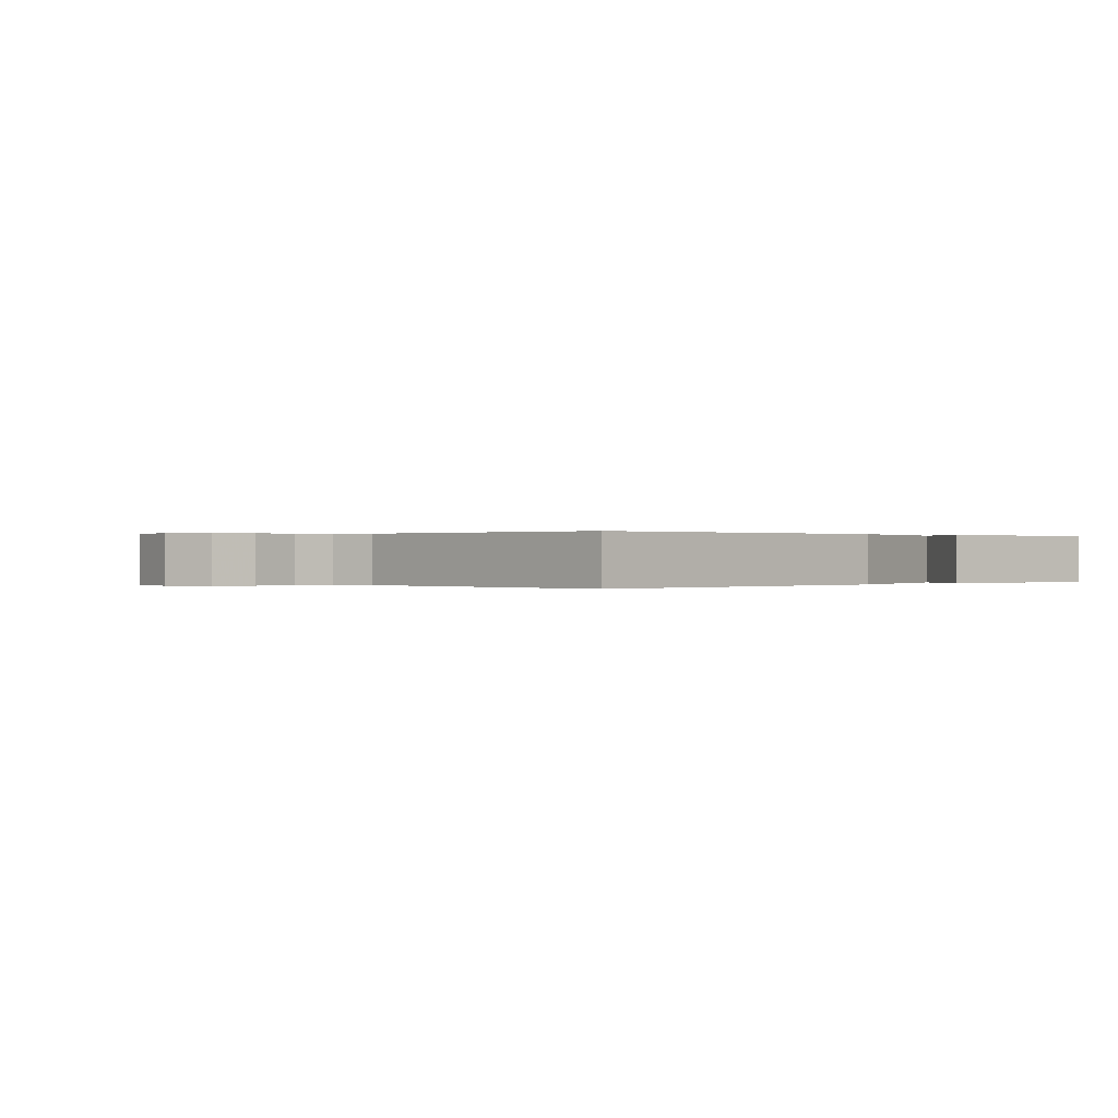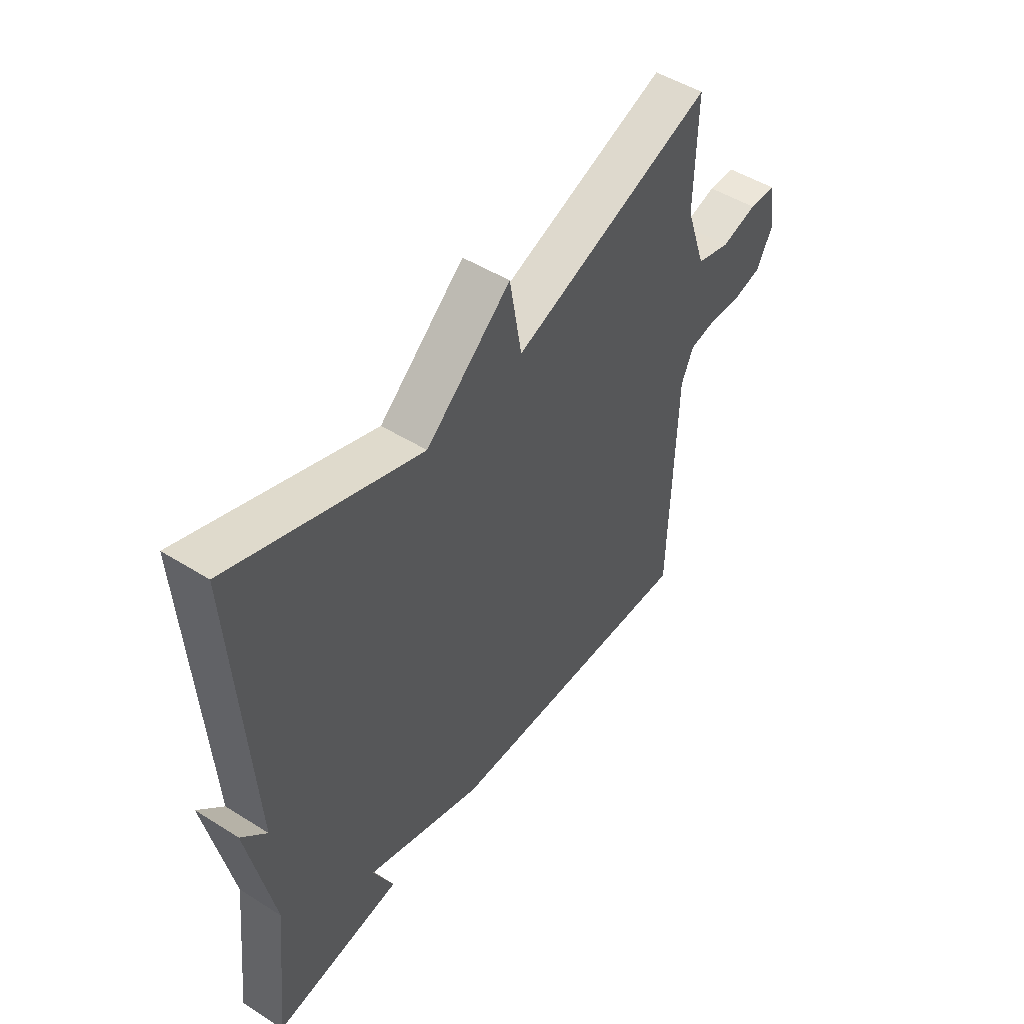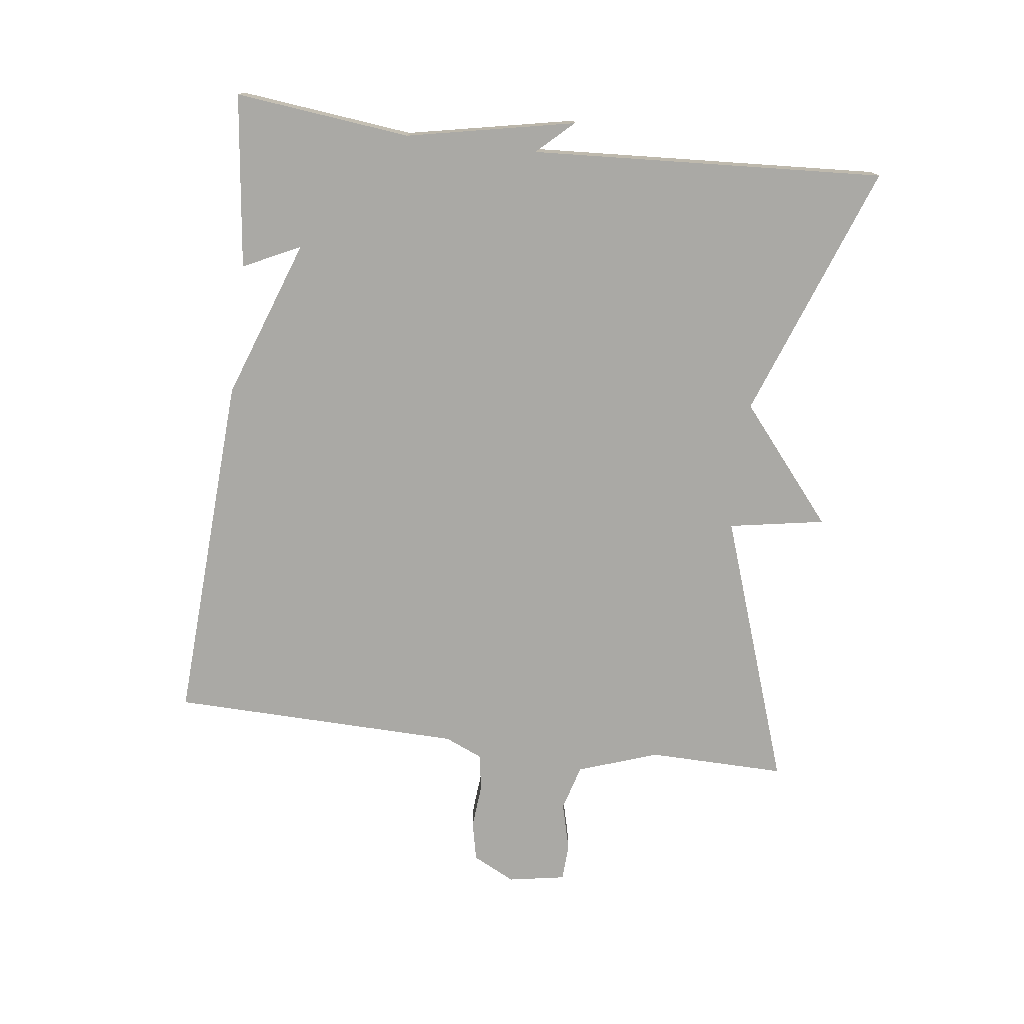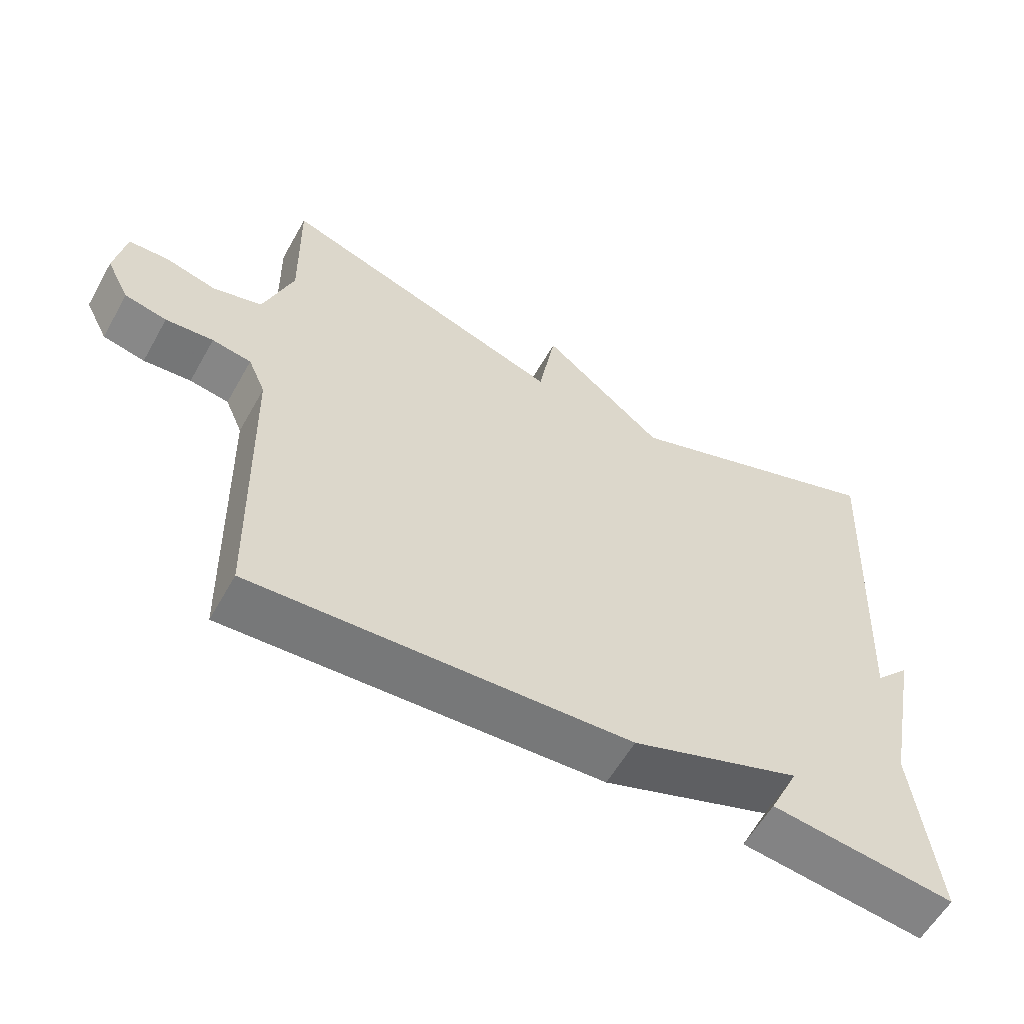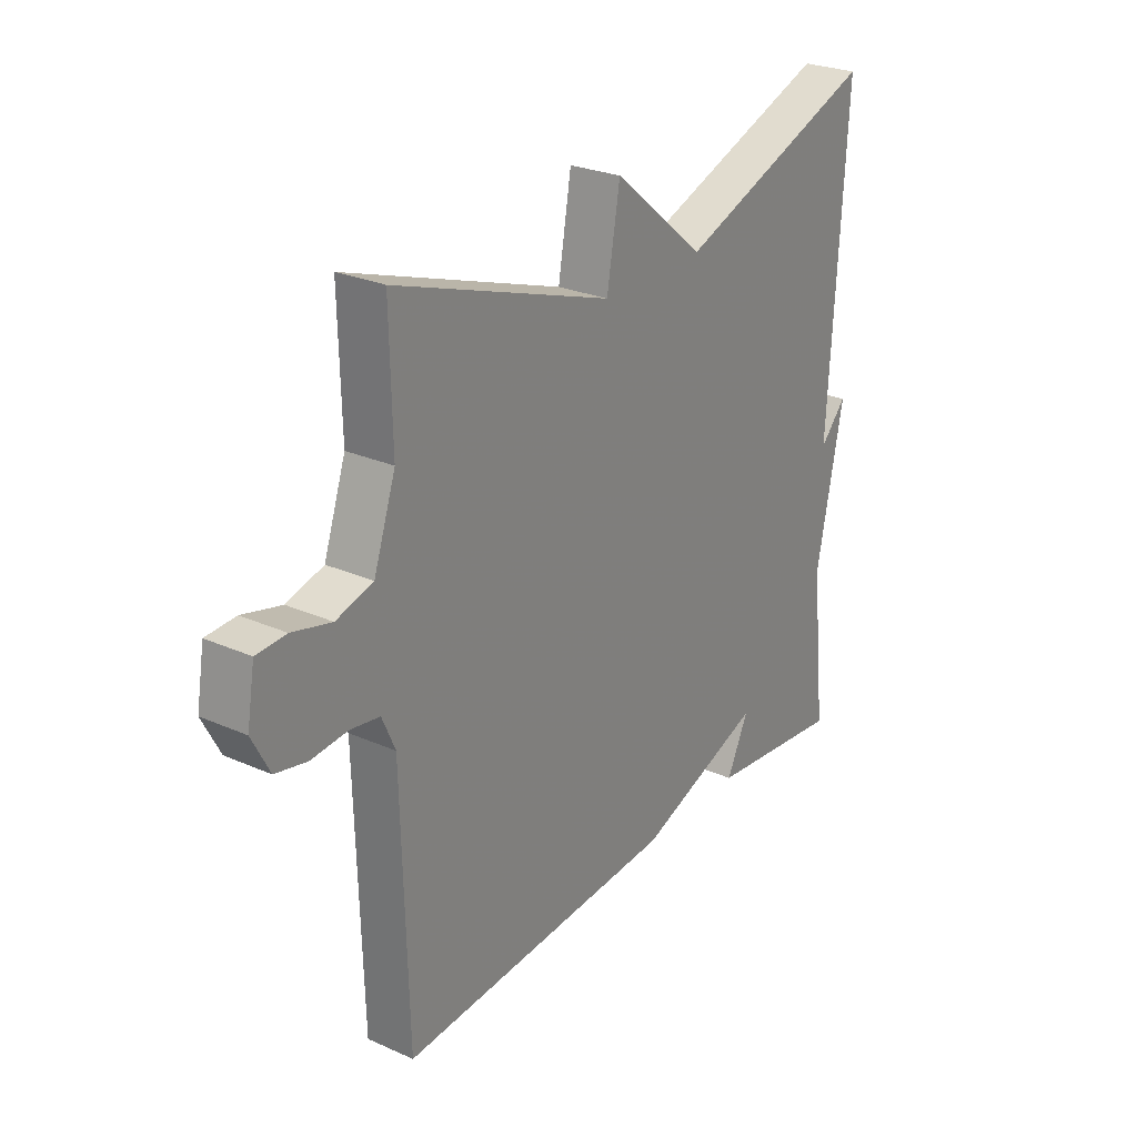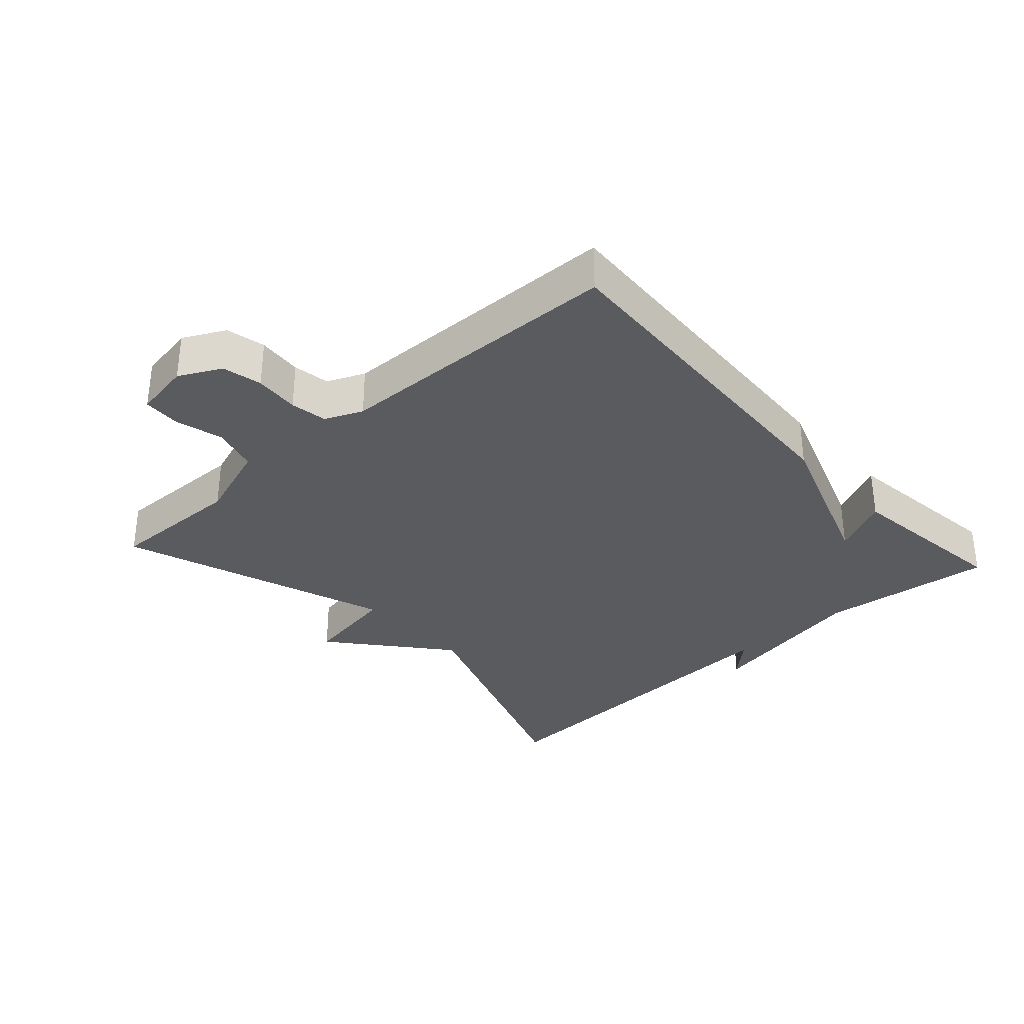
<metadata>
{"format":"obj","ext":"obj","renderer":"f3d","projection":"perspective","resolution":1024,"background":"white","views":[{"elev":0.1,"azim":137.9,"up":"+Y"},{"elev":49.2,"azim":-55.2,"up":"+Z"},{"elev":-75.3,"azim":-97.1,"up":"+Y"},{"elev":-58.8,"azim":150.7,"up":"+Z"},{"elev":26.6,"azim":124.7,"up":"+Z"},{"elev":-32.7,"azim":132.3,"up":"+Y"}]}
</metadata>
<code>
v -0.5 0.07 0.5
v -0.114 0.07 0.358
v 0.061 0.07 0.503
v 0.086 0.07 0.358
v 0.5 0.07 0.5
v 0.496 0.07 0.292
v 0.538 0.07 0.17
v 0.608 0.07 0.15
v 0.682 0.07 0.169
v 0.738 0.07 0.166
v 0.753 0.07 0.079
v 0.72 0.07 0.015
v 0.66 0.07 0.002
v 0.592 0.07 0.008
v 0.536 0.07 -0.001
v 0.511 0.07 -0.058
v 0.5 0.07 -0.5
v -0.037 0.07 -0.469
v -0.279 0.07 -0.382
v -0.237 0.07 -0.469
v -0.5 0.07 -0.5
v -0.47 0.07 -0.235
v -0.521 0.07 0.02
v -0.47 0.07 -0.035
v -0.5 0 0.5
v -0.114 0 0.358
v 0.061 0 0.503
v 0.086 0 0.358
v 0.5 0 0.5
v 0.496 0 0.292
v 0.538 0 0.17
v 0.608 0 0.15
v 0.682 0 0.169
v 0.738 0 0.166
v 0.753 0 0.079
v 0.72 0 0.015
v 0.66 0 0.002
v 0.592 0 0.008
v 0.536 0 -0.001
v 0.511 0 -0.058
v 0.5 0 -0.5
v -0.037 0 -0.469
v -0.279 0 -0.382
v -0.237 0 -0.469
v -0.5 0 -0.5
v -0.47 0 -0.235
v -0.521 0 0.02
v -0.47 0 -0.035
f 22 23 24
f 19 20 21 22
f 19 22 24
f 18 19 24
f 17 18 24
f 16 17 24
f 24 1 2
f 16 24 2
f 15 16 2
f 12 13 14
f 11 12 14
f 10 11 14
f 9 10 14
f 8 9 14
f 7 8 14 15
f 6 7 15 2
f 4 5 6
f 2 3 4
f 2 4 6
f 48 47 46
f 46 45 44 43
f 48 46 43
f 48 43 42
f 48 42 41
f 48 41 40
f 26 25 48
f 26 48 40
f 26 40 39
f 38 37 36
f 38 36 35
f 38 35 34
f 38 34 33
f 38 33 32
f 39 38 32 31
f 26 39 31 30
f 30 29 28
f 28 27 26
f 30 28 26
f 1 25 26 2
f 2 26 27 3
f 3 27 28 4
f 4 28 29 5
f 5 29 30 6
f 6 30 31 7
f 7 31 32 8
f 8 32 33 9
f 9 33 34 10
f 10 34 35 11
f 11 35 36 12
f 12 36 37 13
f 13 37 38 14
f 14 38 39 15
f 15 39 40 16
f 16 40 41 17
f 17 41 42 18
f 18 42 43 19
f 19 43 44 20
f 20 44 45 21
f 21 45 46 22
f 22 46 47 23
f 23 47 48 24
f 24 48 25 1

</code>
